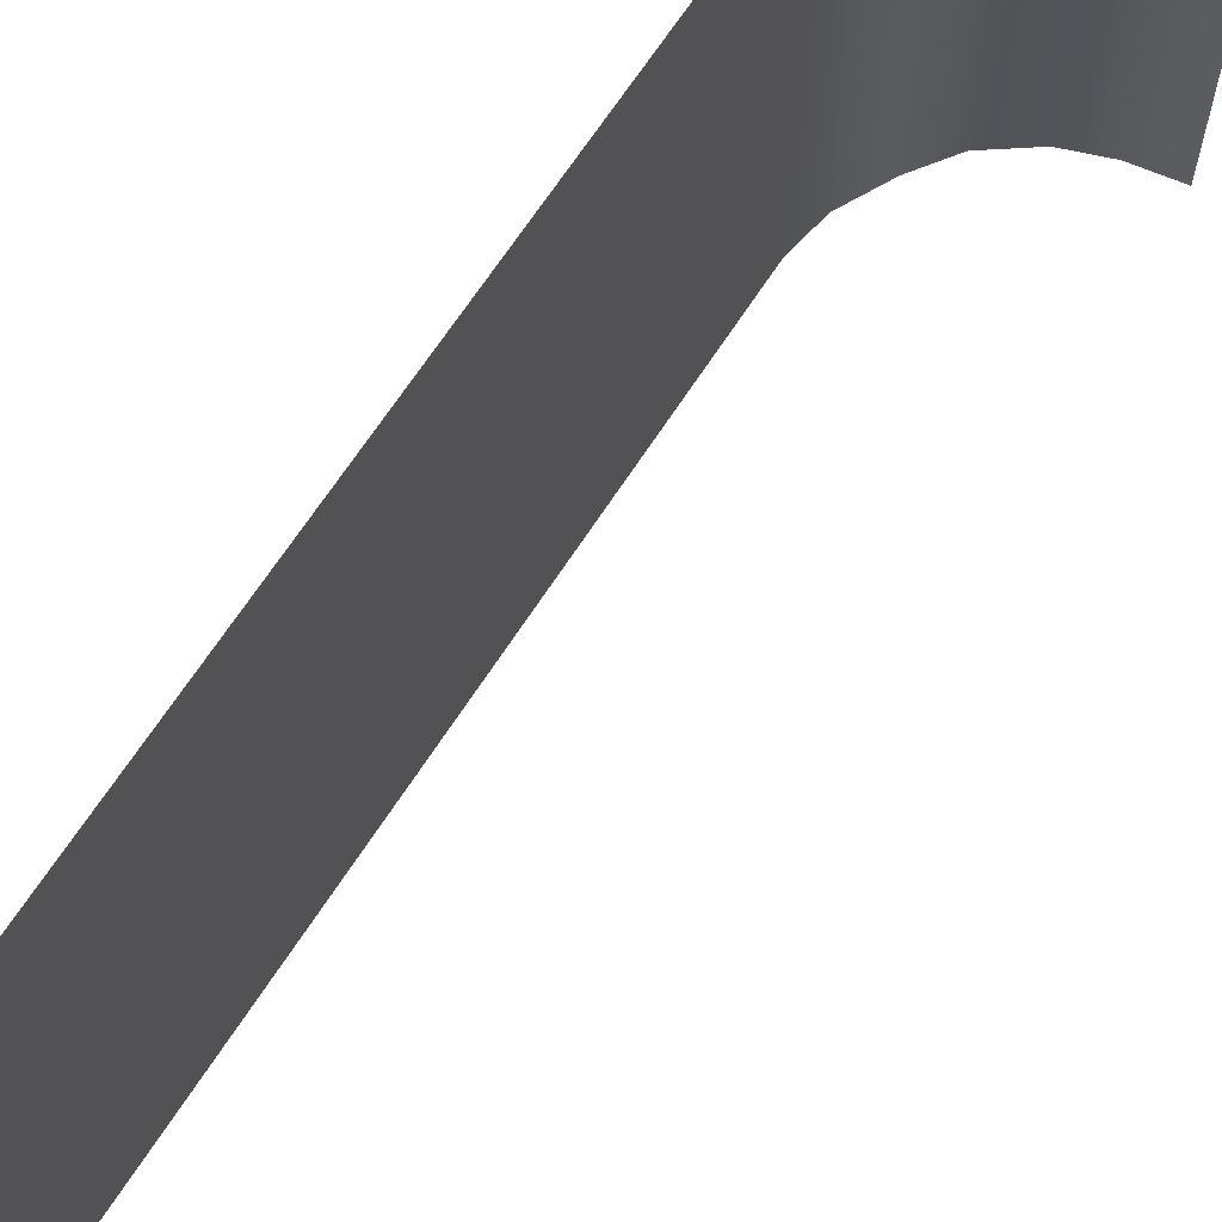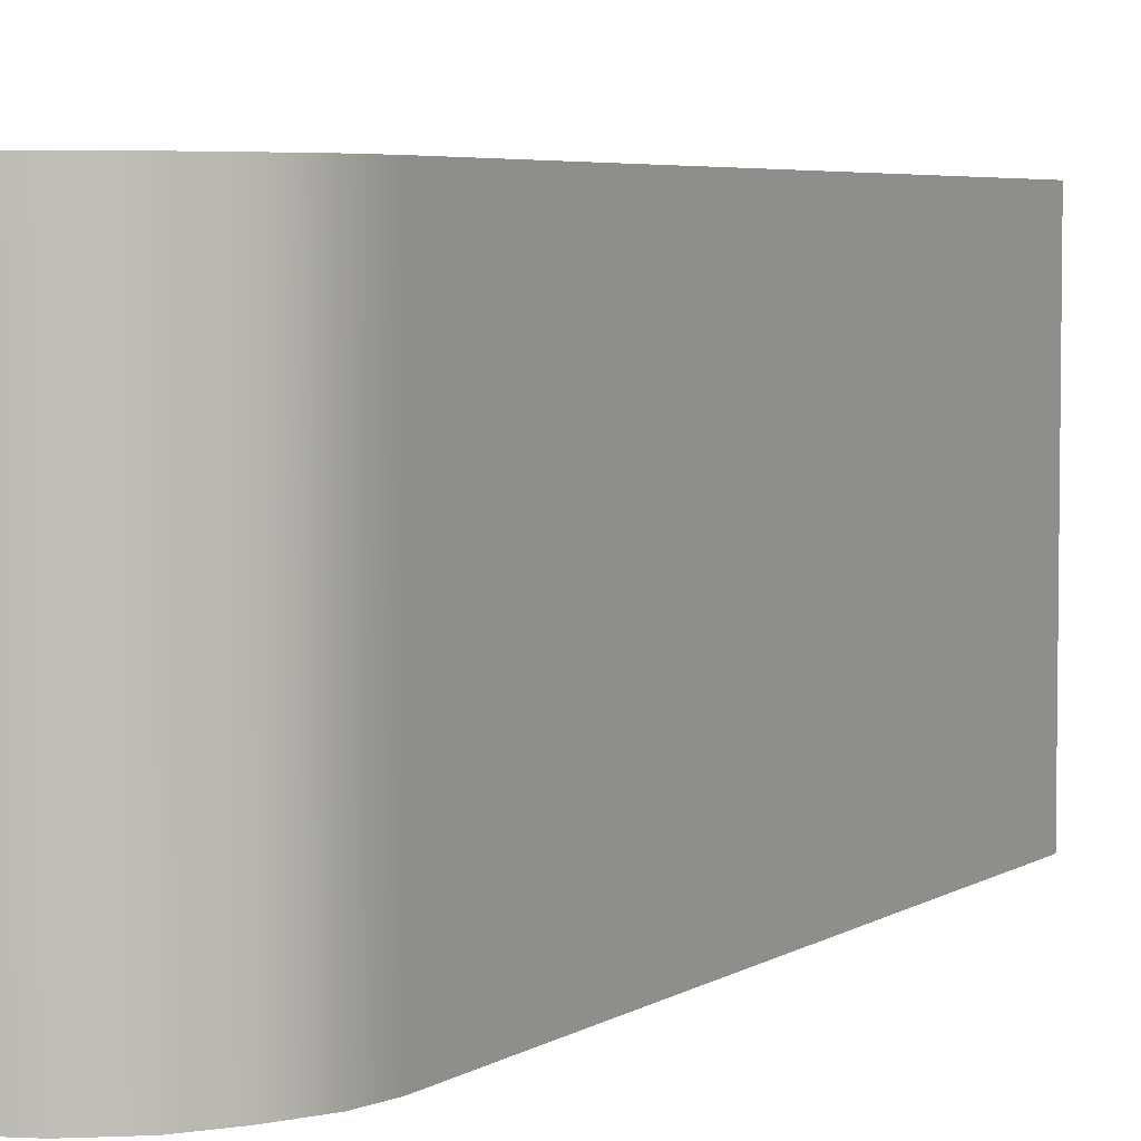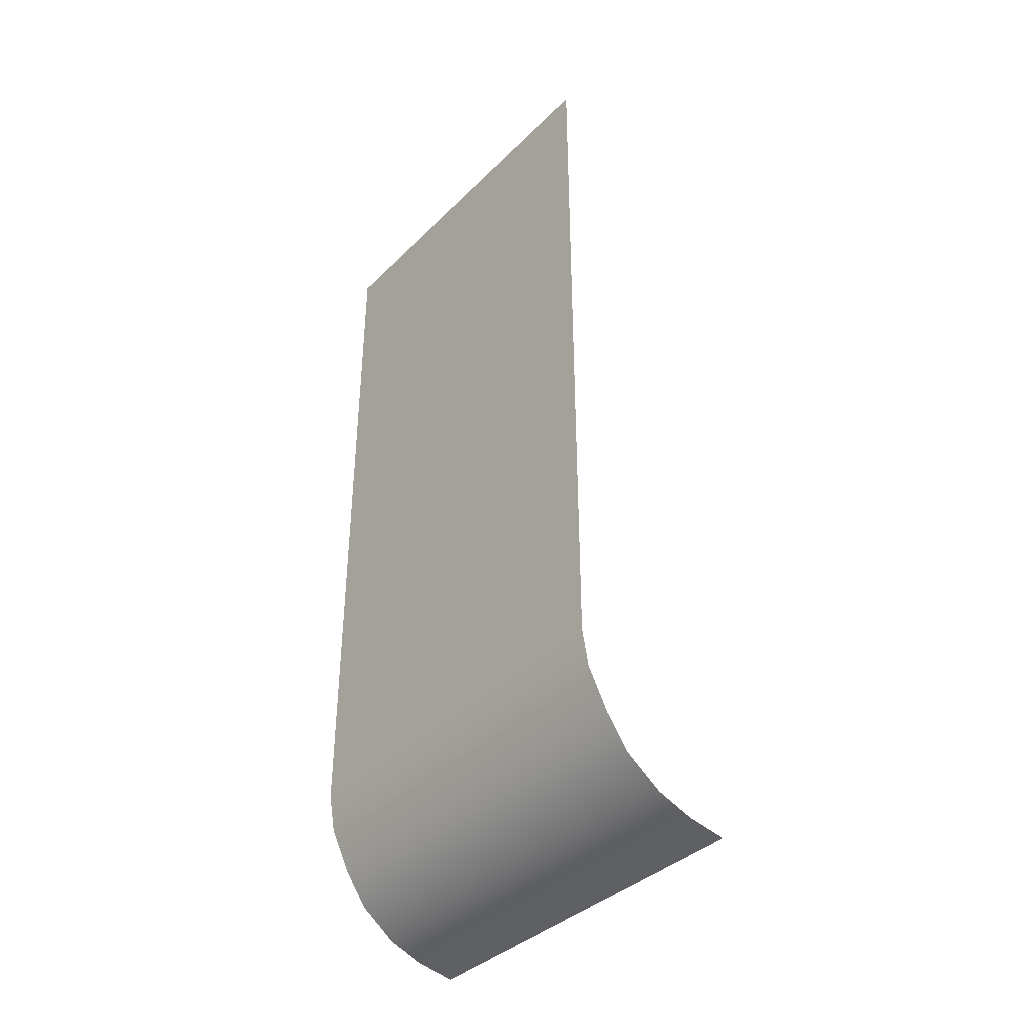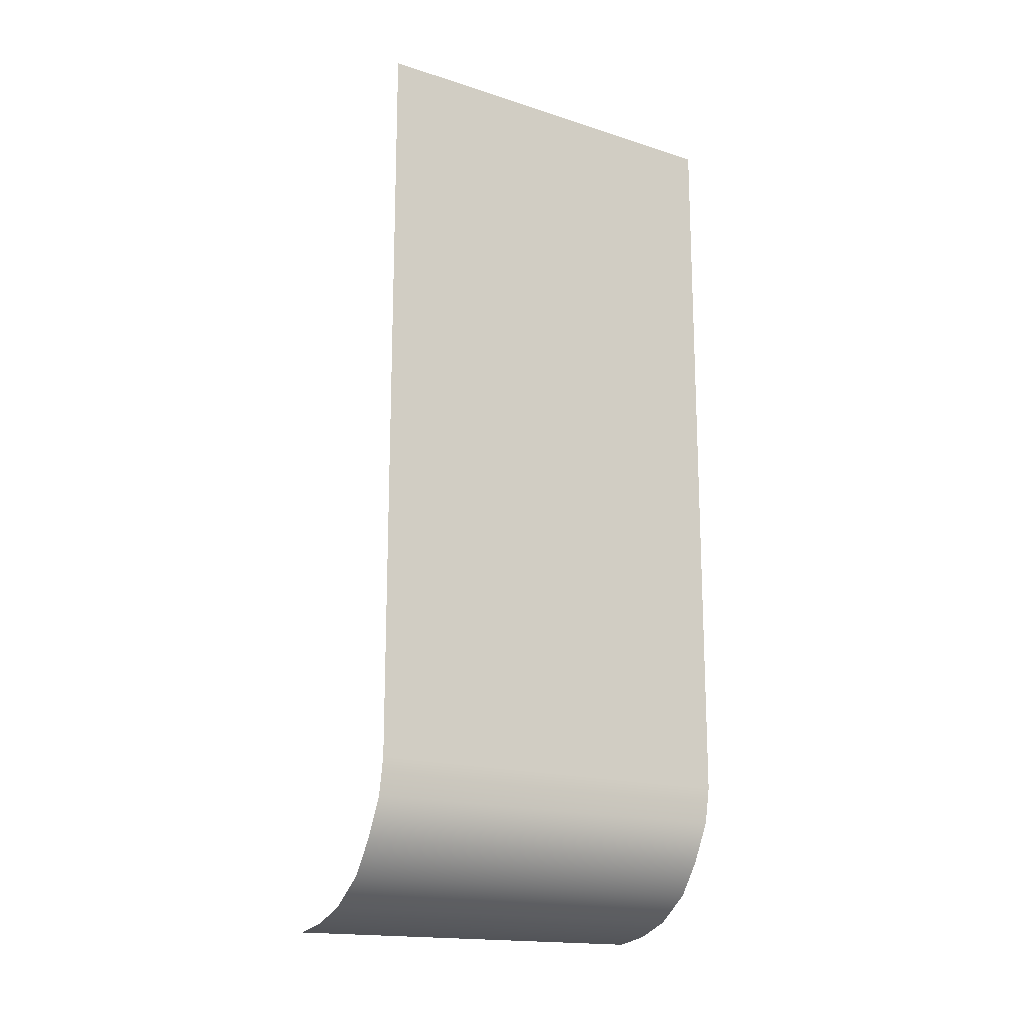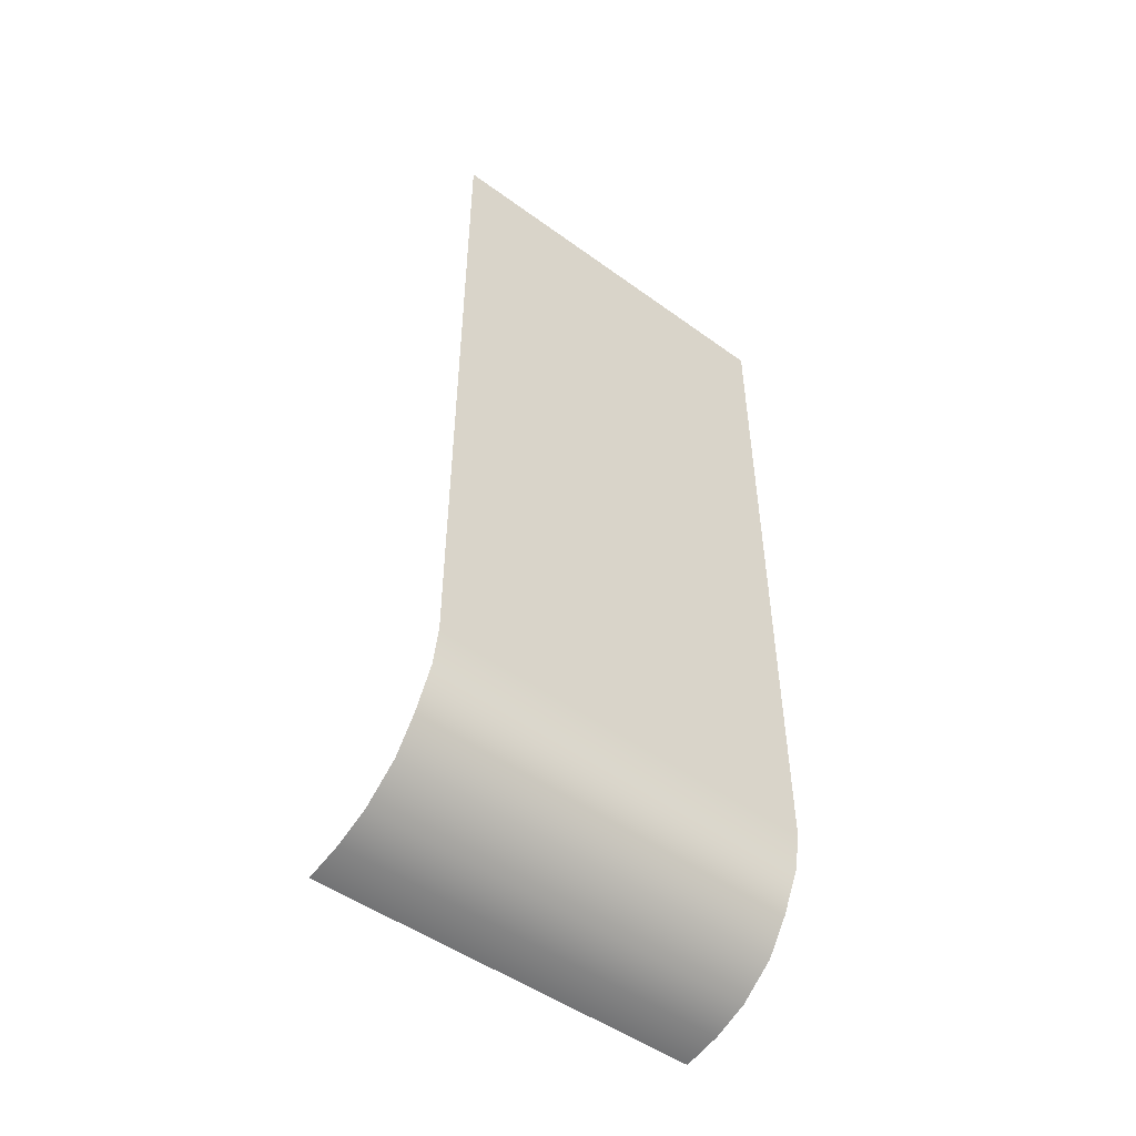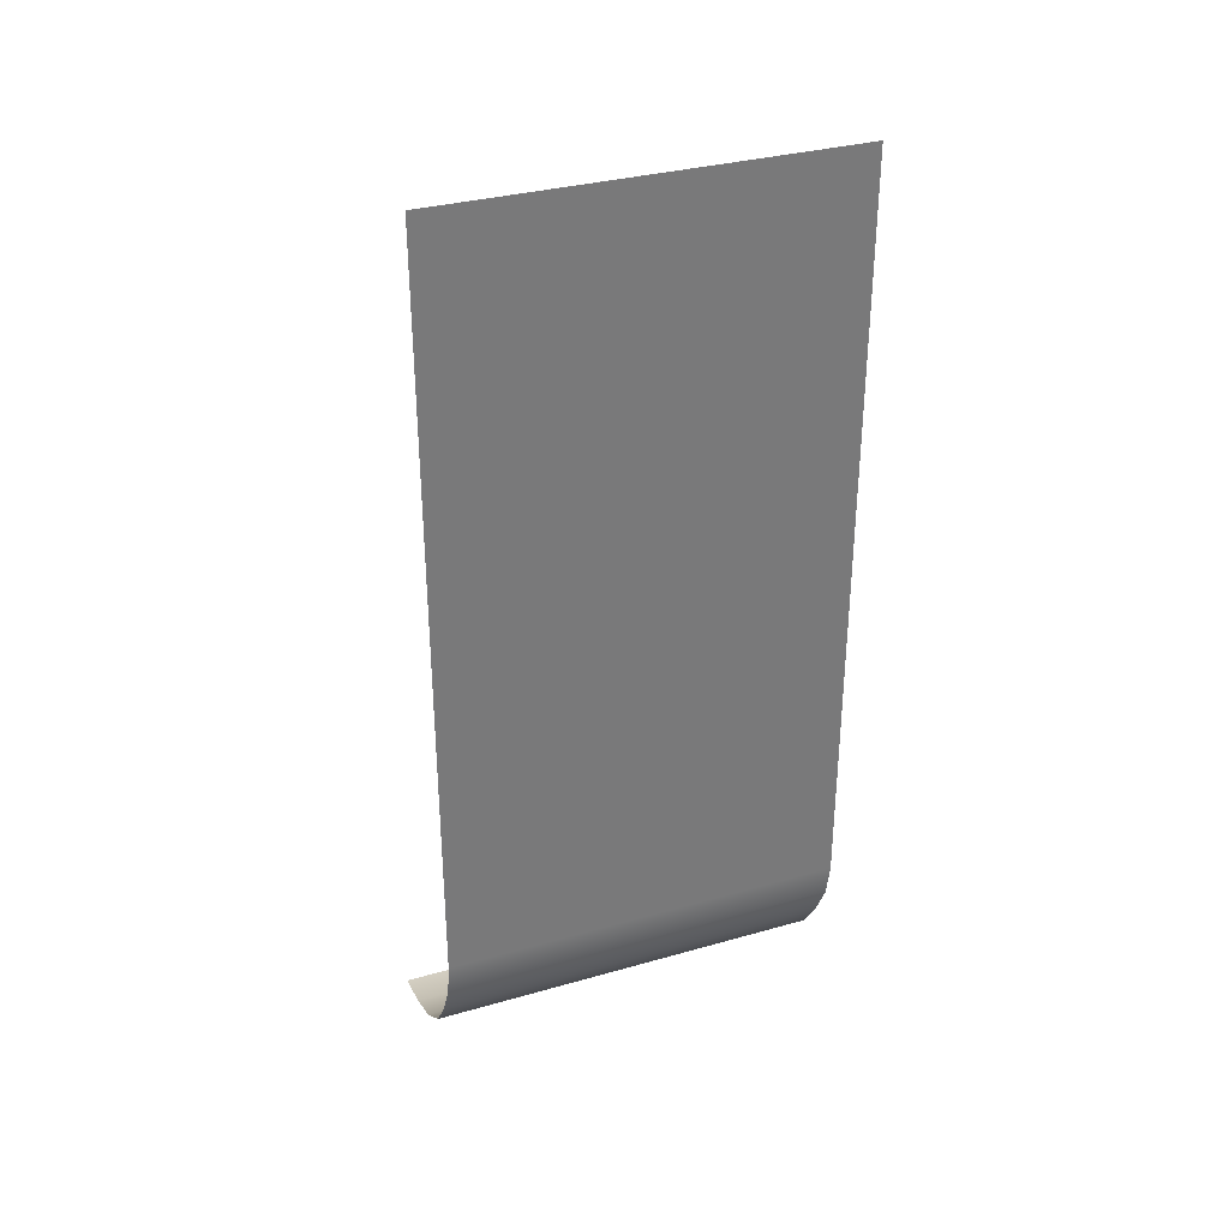
<metadata>
{"format":"obj","ext":"obj","renderer":"f3d","projection":"perspective","resolution":1024,"background":"white","views":[{"elev":66.3,"azim":-147.3,"up":"+Z"},{"elev":4.8,"azim":28.5,"up":"+Z"},{"elev":-38.4,"azim":140.6,"up":"+Y"},{"elev":-17.0,"azim":57.2,"up":"+Y"},{"elev":-49.8,"azim":51.4,"up":"+Y"},{"elev":33.0,"azim":68.5,"up":"+Y"}]}
</metadata>
<code>
g m_airballoon_side_low_02
v -0.02 -1.91 -0.6
v -0.02 -1.91 0.6
v 0 -1.8 0.6
v -1.144e-07 -1.8 -0.6
v -0.08 -2.03 -0.6
v -0.08 -2.03 0.6
v -0.15 -2.13 -0.6
v -0.15 -2.13 0.6
v -0.08 -2.03 0.6
v -0.08 -2.03 -0.6
v -0.26 -2.21 -0.6
v -0.26 -2.21 0.6
v -0.37 -2.25 -0.6
v -0.37 -2.25 0.6
v -0.49 -2.27 -0.6
v -0.49 -2.27 0.6
v 0 -0.6 0.6
v -3.815e-08 -0.6 -0.6
v -1.144e-07 -1.8 -0.6
v 0 -1.8 0.6
v 0 0.4692 0.6
v 3.815e-08 0.4692 -0.6
v -3.815e-08 -0.6 -0.6
v 0 -0.6 0.6
g m_airballoon_side_low_02_0
f 3 2 1
f 4 3 1
f 1 2 5
f 2 6 5
f 9 8 7
f 10 9 7
f 7 8 11
f 8 12 11
f 11 12 13
f 12 14 13
f 13 14 15
f 14 16 15
f 19 18 17
f 20 19 17
f 23 22 21
f 24 23 21

</code>
